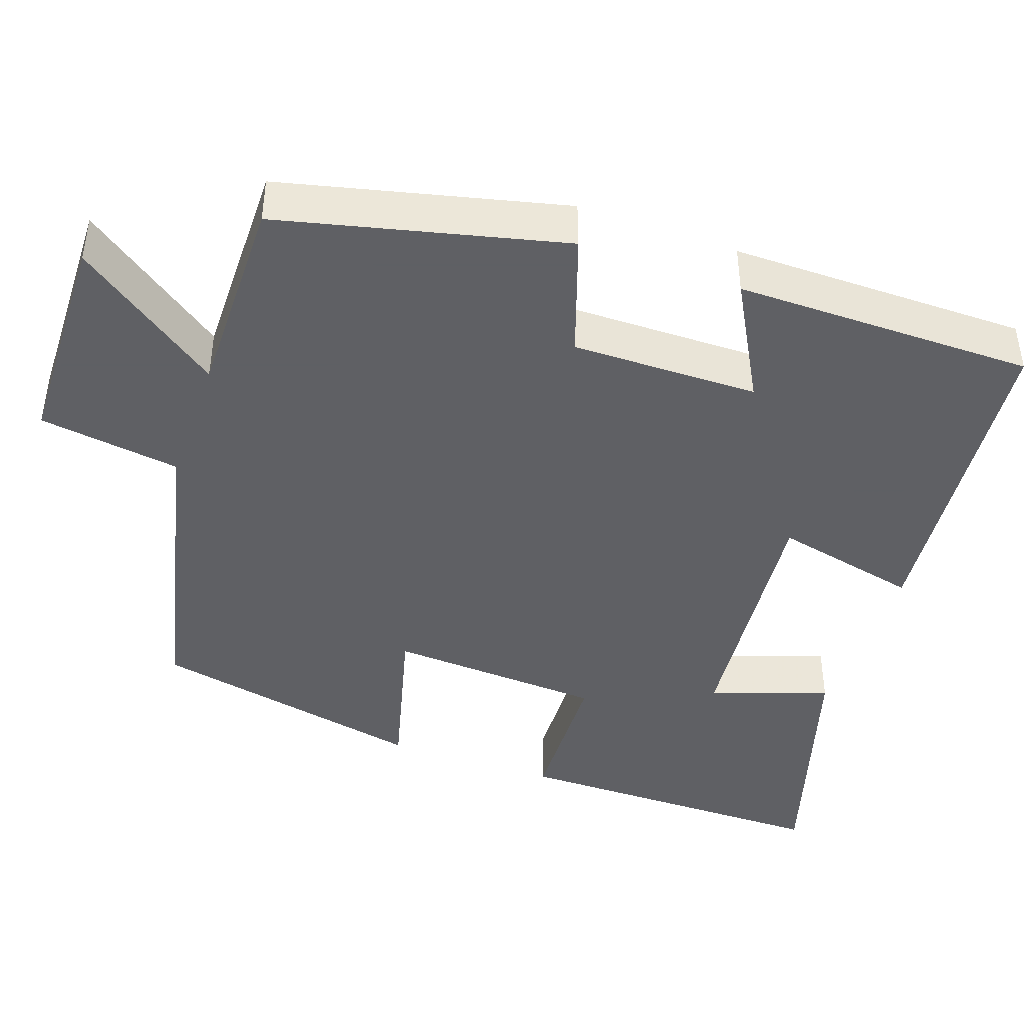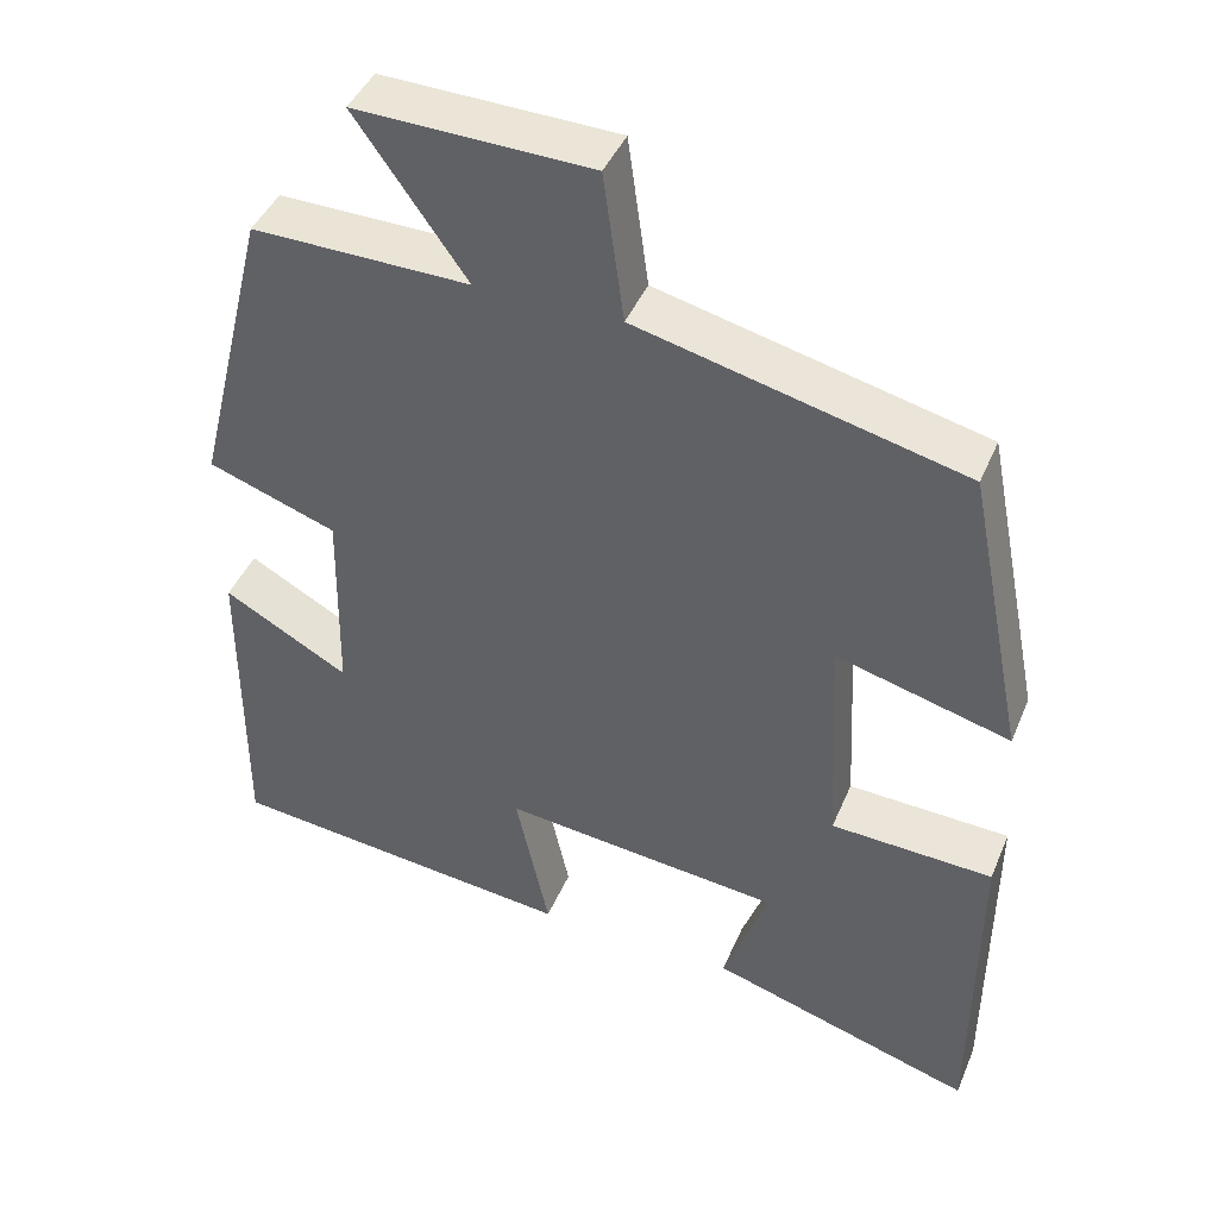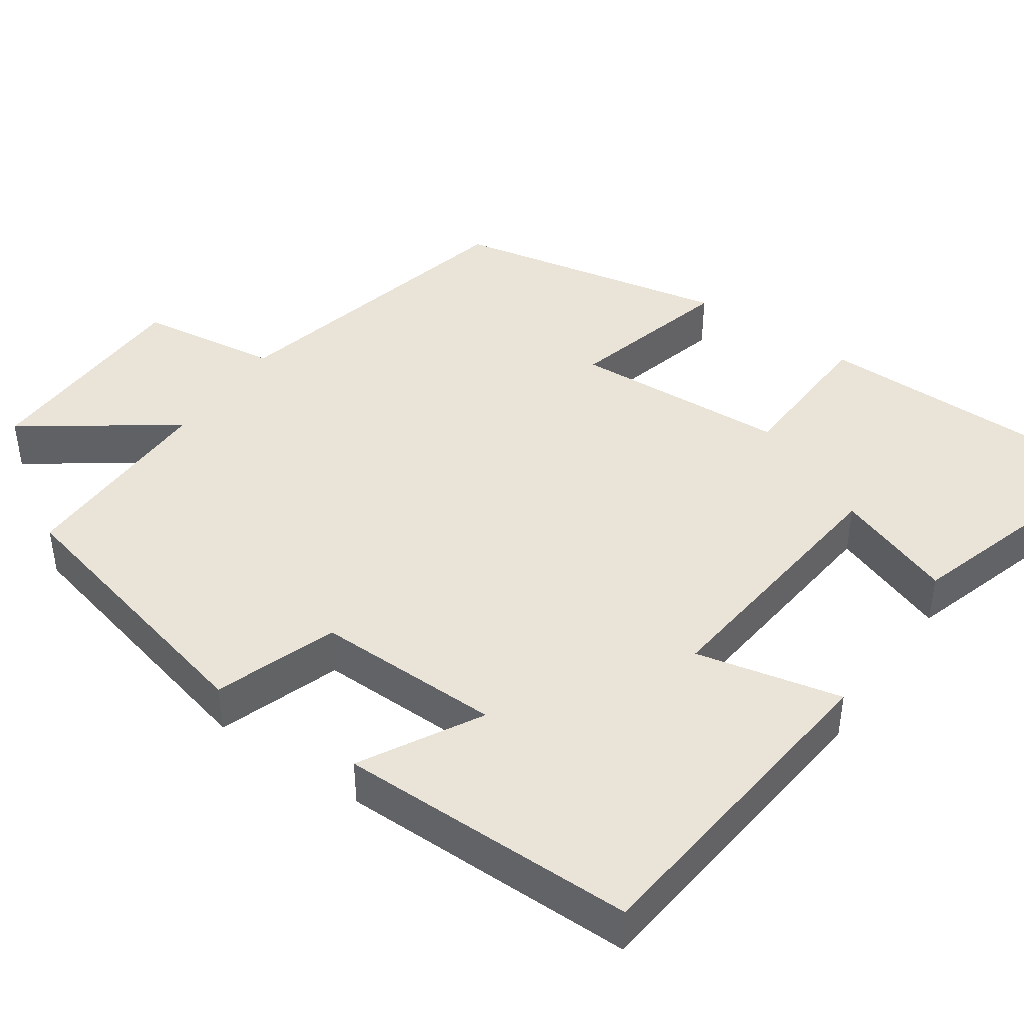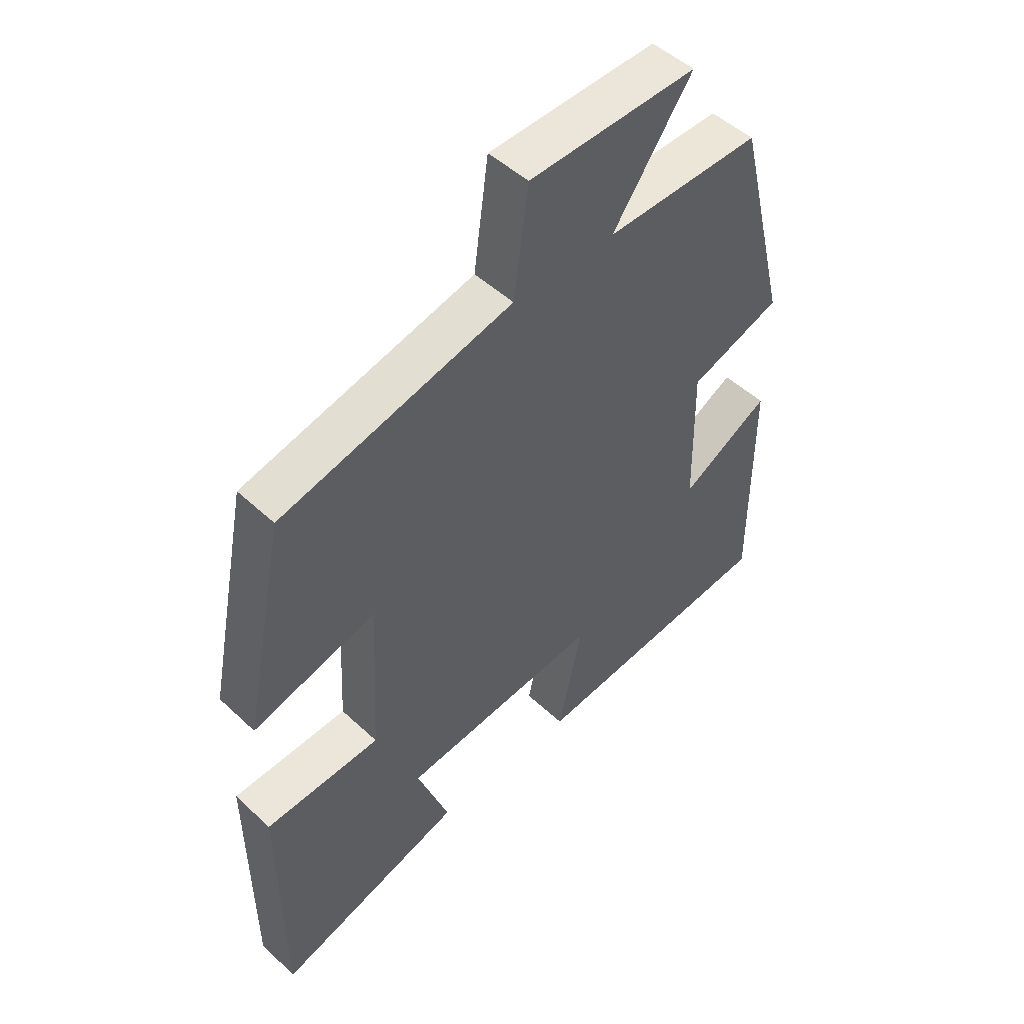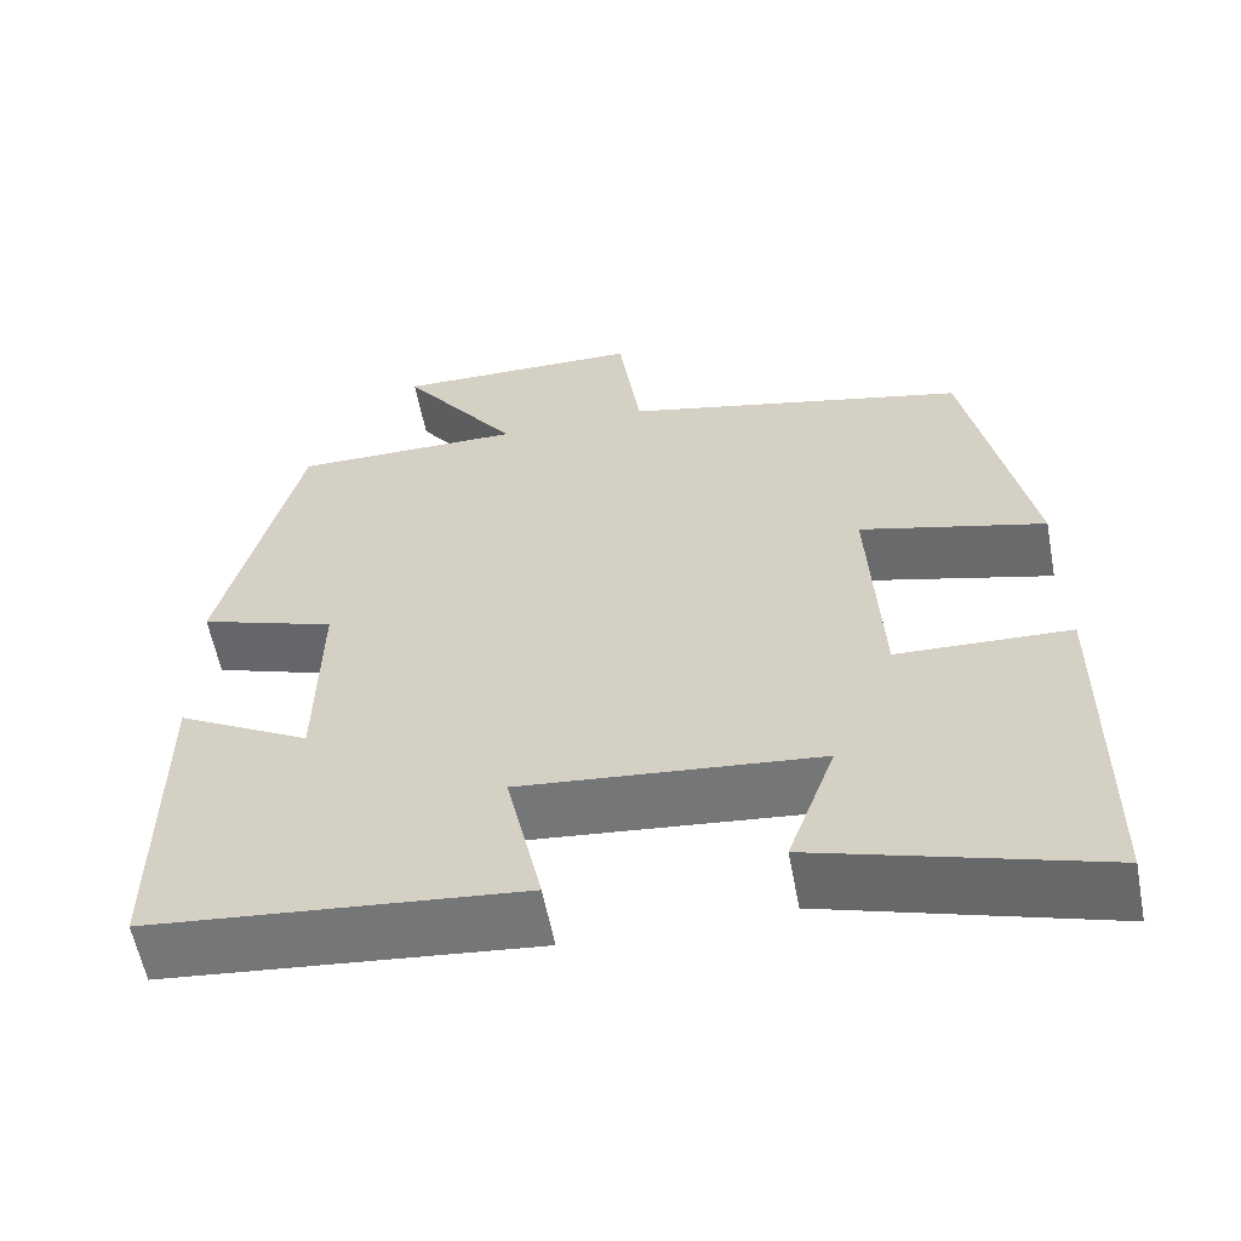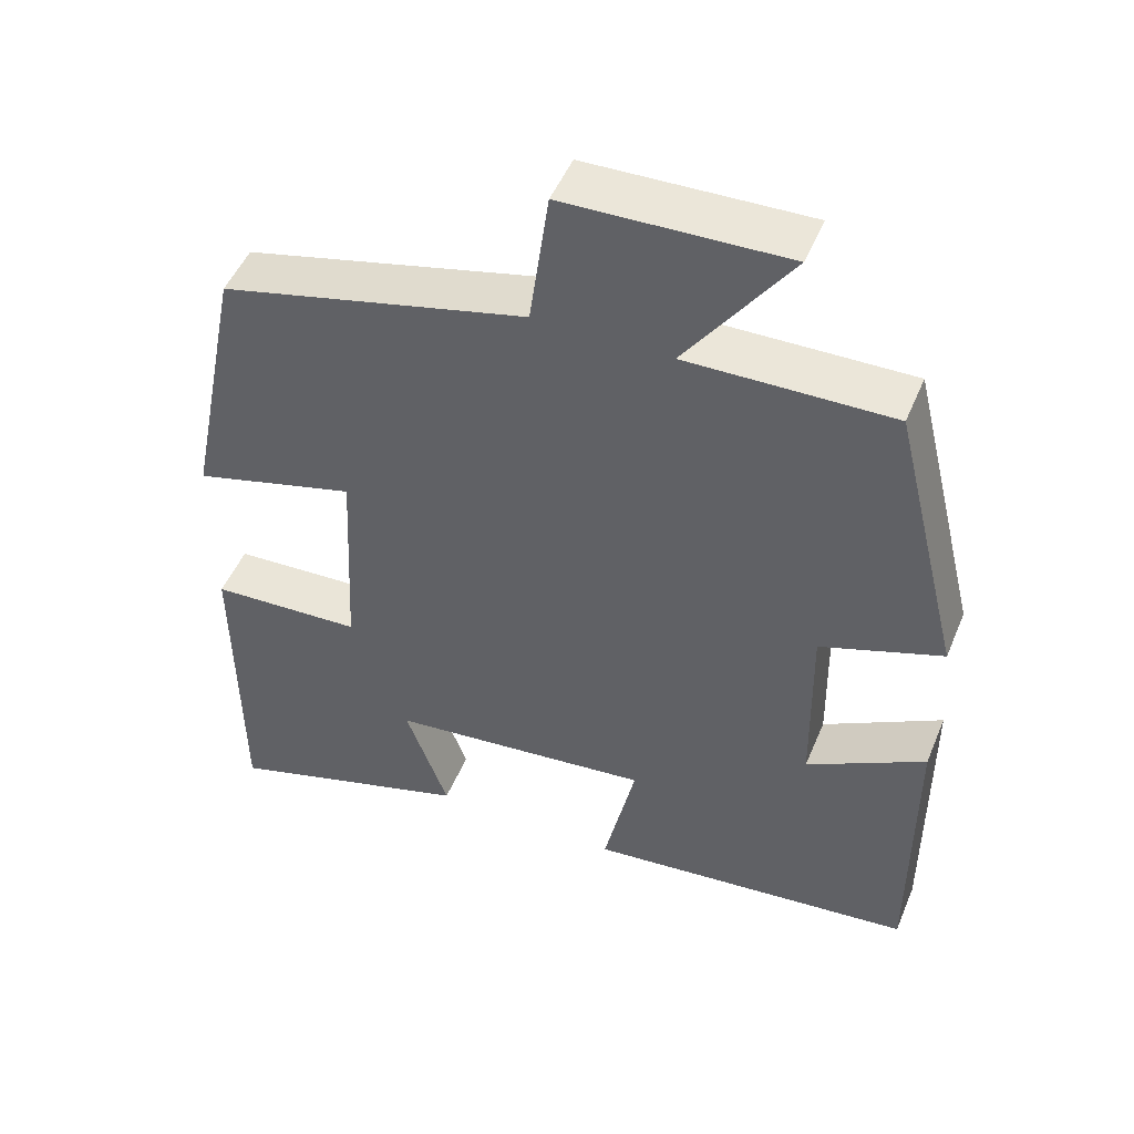
<metadata>
{"format":"obj","ext":"obj","renderer":"f3d","projection":"perspective","resolution":1024,"background":"white","views":[{"elev":-43.2,"azim":70.3,"up":"+Y"},{"elev":43.0,"azim":-158.2,"up":"+Z"},{"elev":43.2,"azim":124.6,"up":"+Y"},{"elev":49.5,"azim":-44.2,"up":"+Z"},{"elev":-58.7,"azim":-169.2,"up":"+Z"},{"elev":49.3,"azim":22.2,"up":"+Z"}]}
</metadata>
<code>
v -0.428 0.07 0.404
v -0.031 0.07 0.5
v -0.006 0.07 0.682
v 0.28 0.07 0.69
v 0.145 0.07 0.5
v 0.41 0.07 0.504
v 0.5 0.07 0.14
v 0.343 0.07 0.085
v 0.347 0.07 -0.155
v 0.5 0.07 -0.07
v 0.501 0.07 -0.455
v 0.073 0.07 -0.5
v 0.114 0.07 -0.312
v -0.228 0.07 -0.348
v -0.173 0.07 -0.5
v -0.497 0.07 -0.6
v -0.5 0.07 -0.184
v -0.302 0.07 -0.175
v -0.288 0.07 0.103
v -0.5 0.07 0.046
v -0.428 0 0.404
v -0.031 0 0.5
v -0.006 0 0.682
v 0.28 0 0.69
v 0.145 0 0.5
v 0.41 0 0.504
v 0.5 0 0.14
v 0.343 0 0.085
v 0.347 0 -0.155
v 0.5 0 -0.07
v 0.501 0 -0.455
v 0.073 0 -0.5
v 0.114 0 -0.312
v -0.228 0 -0.348
v -0.173 0 -0.5
v -0.497 0 -0.6
v -0.5 0 -0.184
v -0.302 0 -0.175
v -0.288 0 0.103
v -0.5 0 0.046
f 19 20 1 2
f 18 19 2
f 15 16 17 18
f 14 15 18
f 13 14 18 2
f 10 11 12 13
f 9 10 13
f 8 9 13 2
f 5 6 7 8
f 5 8 2 3
f 3 4 5
f 22 21 40 39
f 22 39 38
f 38 37 36 35
f 38 35 34
f 22 38 34 33
f 33 32 31 30
f 33 30 29
f 22 33 29 28
f 28 27 26 25
f 23 22 28 25
f 25 24 23
f 1 21 22 2
f 2 22 23 3
f 3 23 24 4
f 4 24 25 5
f 5 25 26 6
f 6 26 27 7
f 7 27 28 8
f 8 28 29 9
f 9 29 30 10
f 10 30 31 11
f 11 31 32 12
f 12 32 33 13
f 13 33 34 14
f 14 34 35 15
f 15 35 36 16
f 16 36 37 17
f 17 37 38 18
f 18 38 39 19
f 19 39 40 20
f 20 40 21 1

</code>
